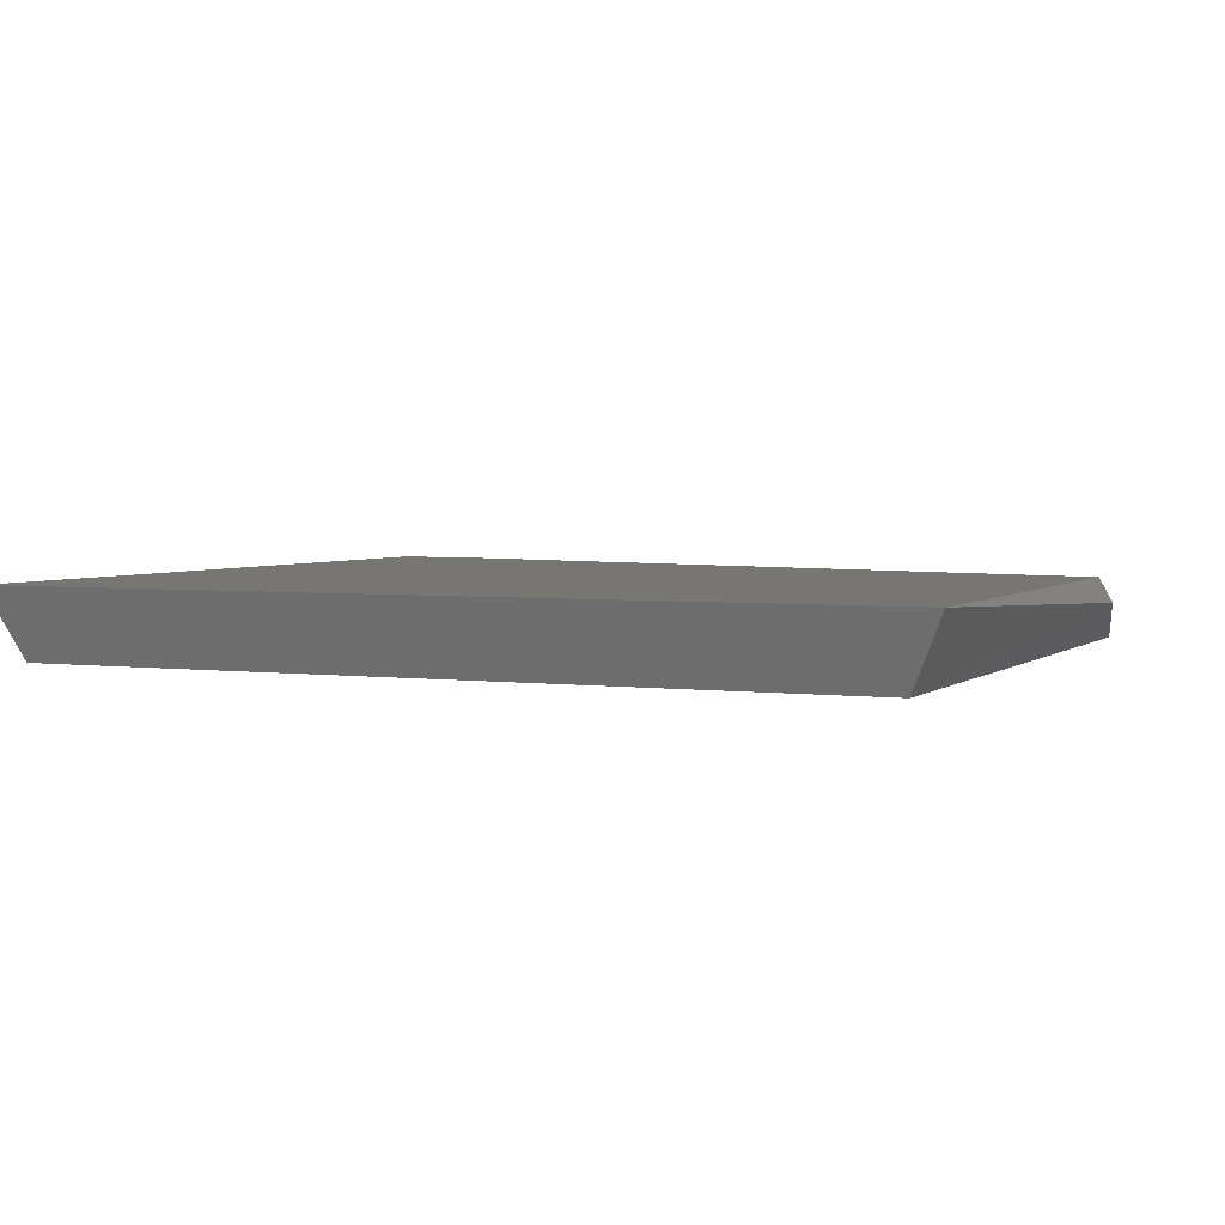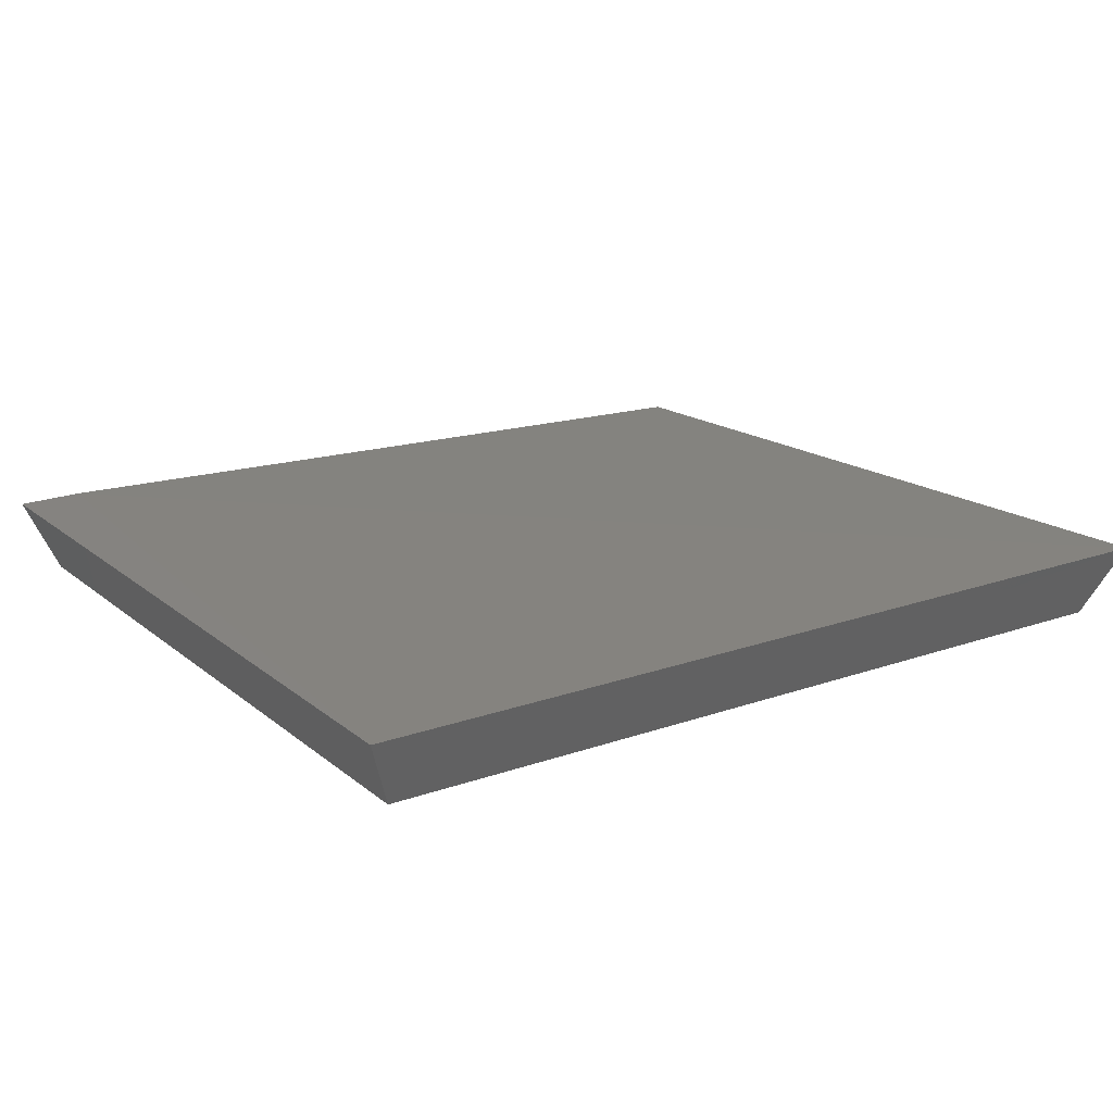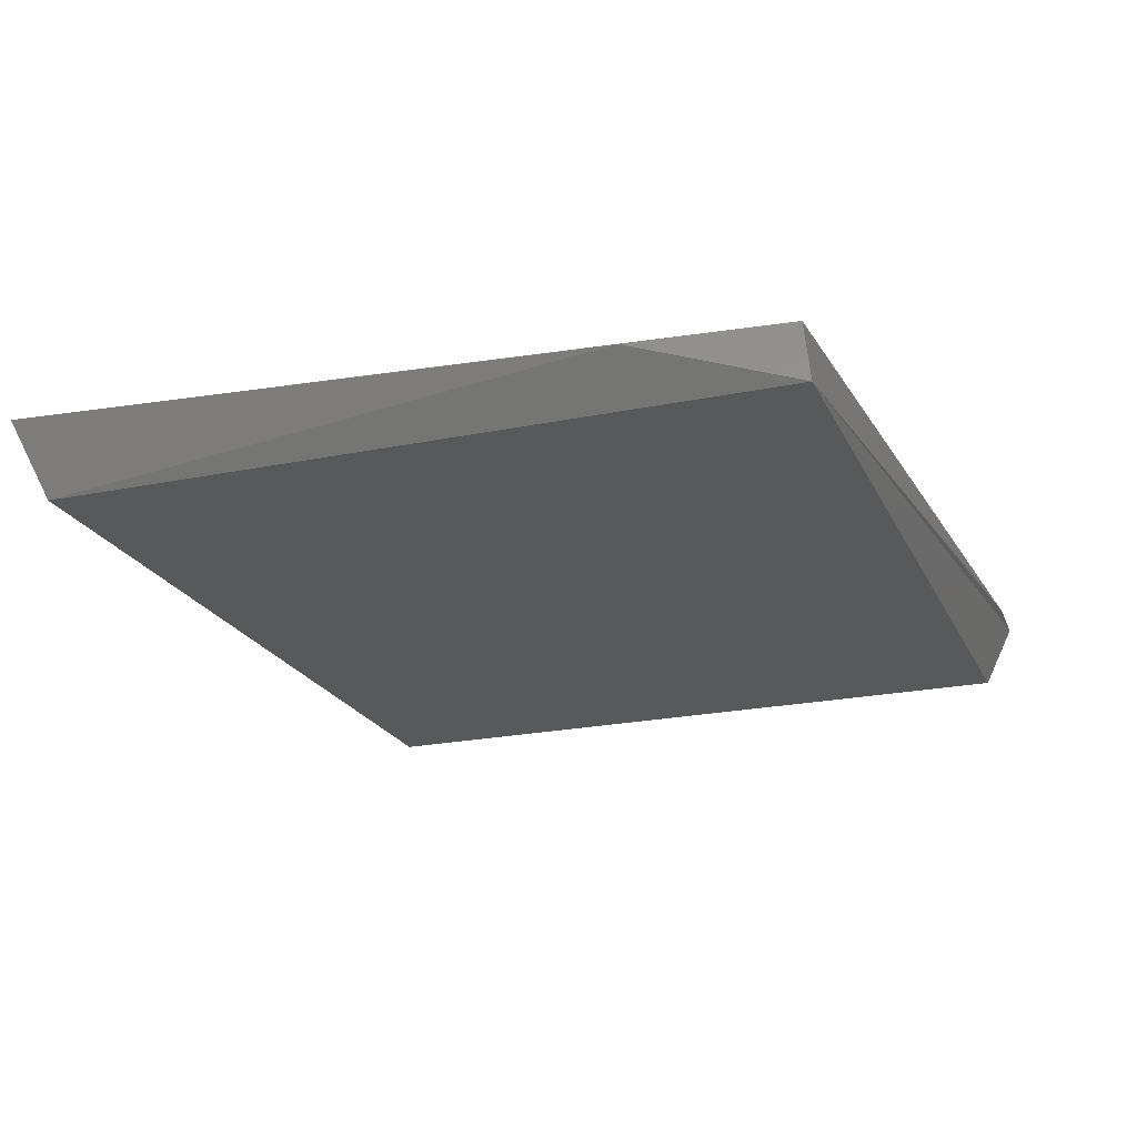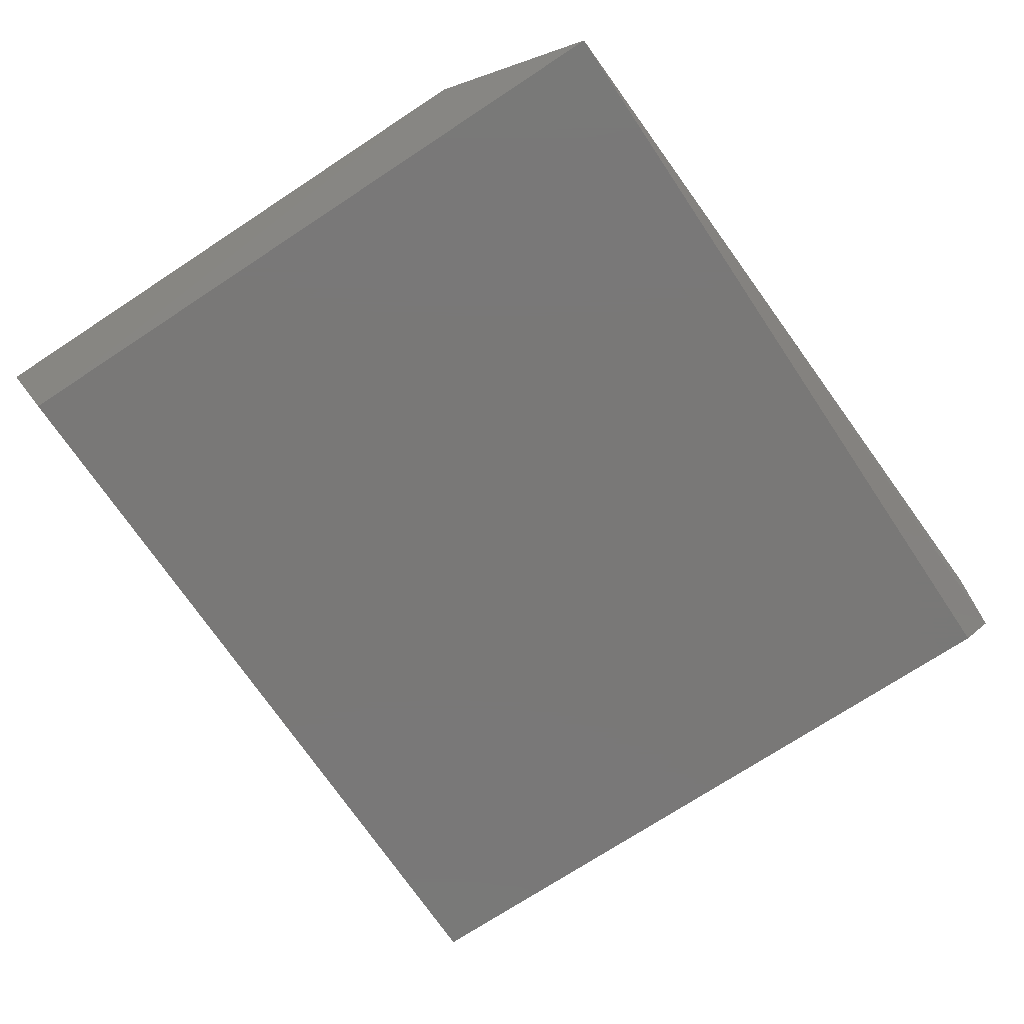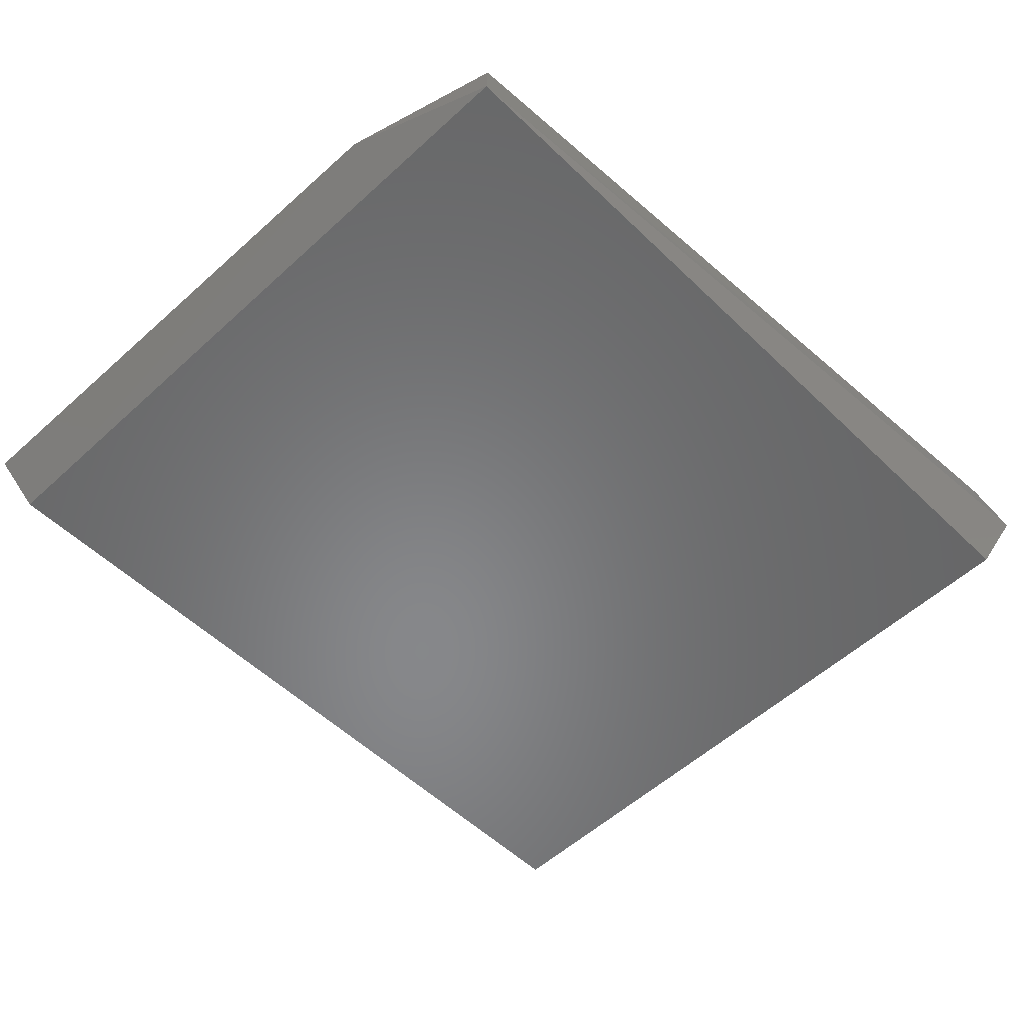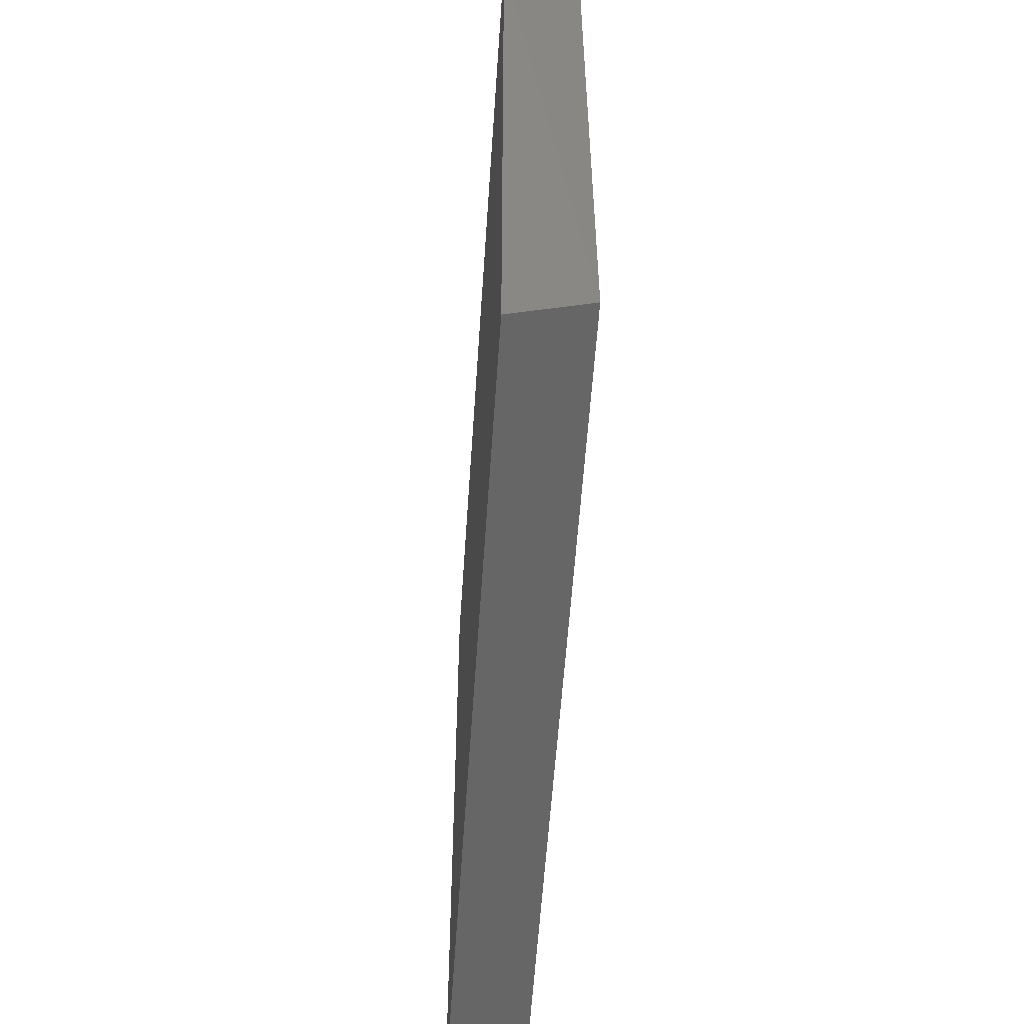
<metadata>
{"format":"stl","ext":"stl","renderer":"f3d","projection":"perspective","resolution":1024,"background":"white","views":[{"elev":3.4,"azim":24.0,"up":"+Z"},{"elev":19.0,"azim":-33.9,"up":"+Z"},{"elev":-21.8,"azim":110.1,"up":"+Z"},{"elev":-71.2,"azim":123.8,"up":"+Z"},{"elev":-54.2,"azim":134.5,"up":"+Z"},{"elev":-56.6,"azim":-93.8,"up":"+Y"}]}
</metadata>
<code>
# stl→obj: 10 verts, 16 faces
v -0.01192 0.000408 -0.423
v -0.5697 0.000408 -0.4233
v -0.5517 0.01628 -0.4677
v -0.0337 0.01628 -0.4677
v -0.5699 0.4891 -0.4233
v -0.5517 0.473 -0.4677
v -0.03675 0.473 -0.4677
v -0.01378 0.375 -0.4397
v -0.04267 0.4677 -0.4283
v -0.5286 0.4905 -0.4232
f 1 2 3
f 1 3 4
f 2 5 6
f 2 6 3
f 6 7 4
f 6 4 3
f 8 7 9
f 8 9 1
f 8 1 4
f 8 4 7
f 10 5 2
f 10 2 1
f 10 1 9
f 10 9 7
f 7 6 5
f 7 5 10

</code>
